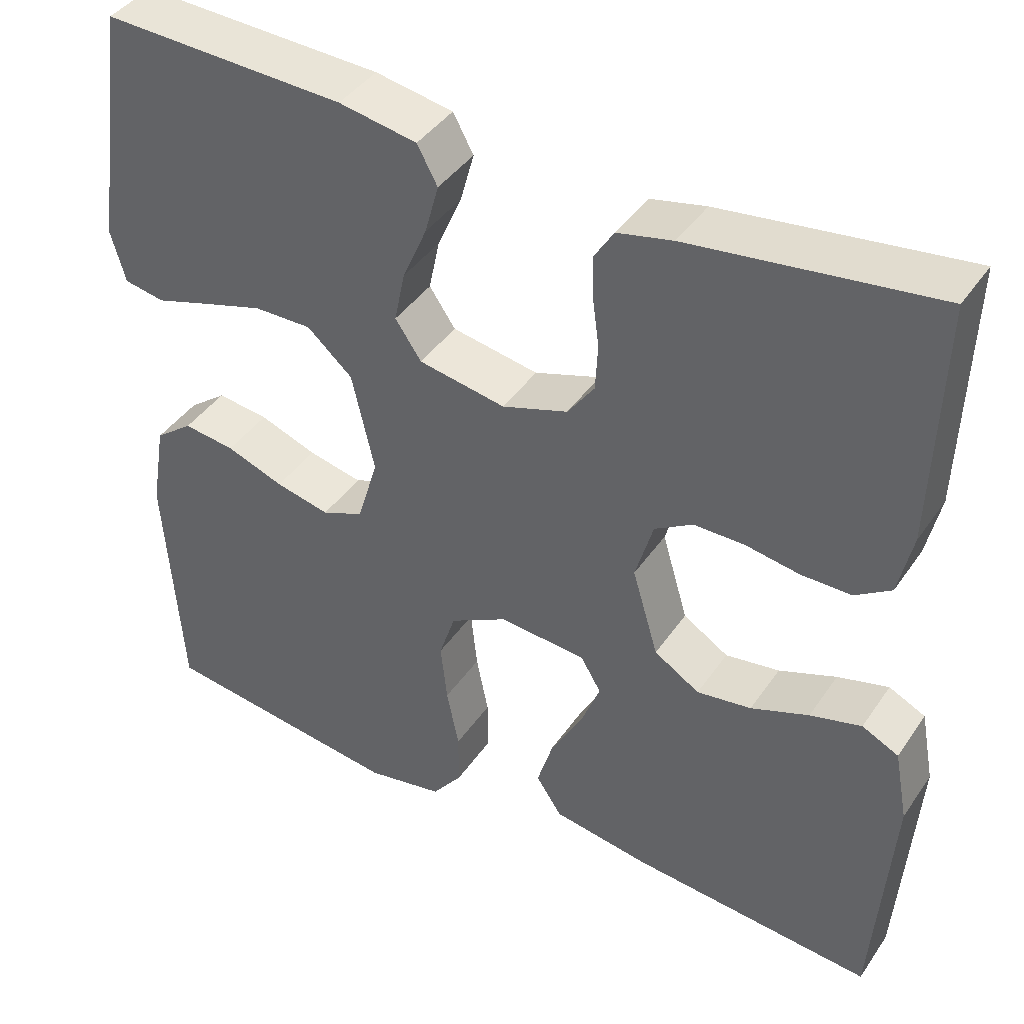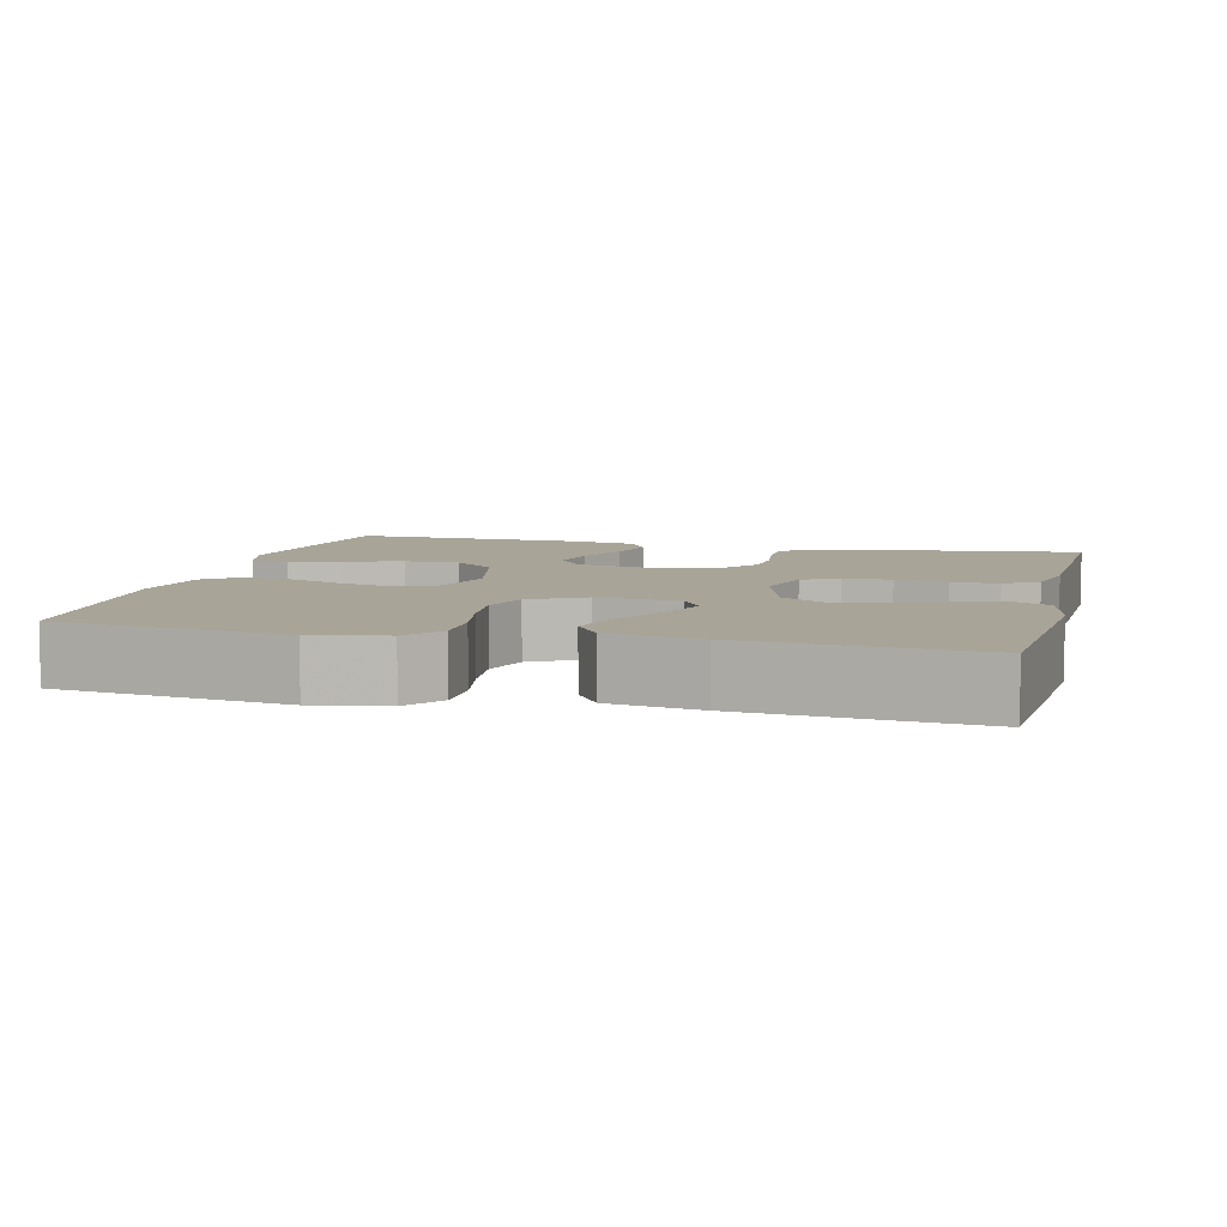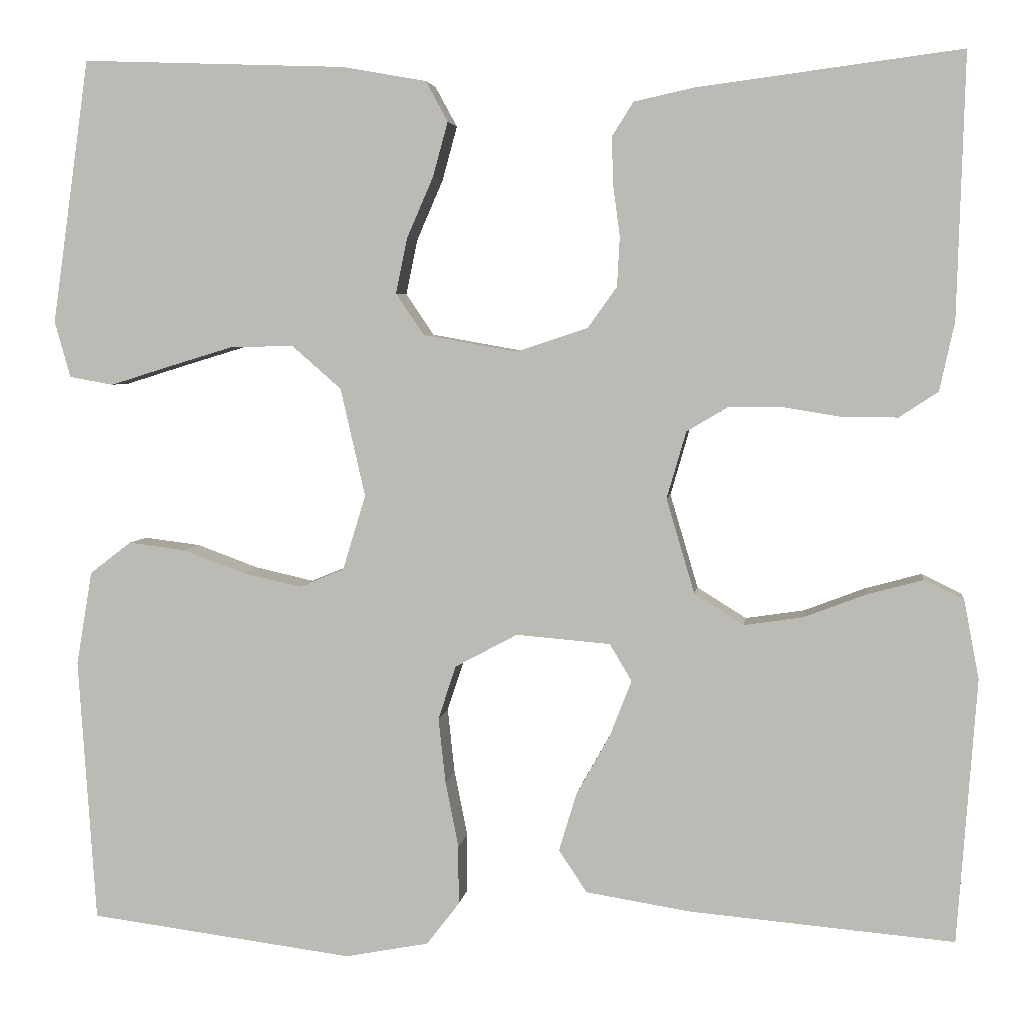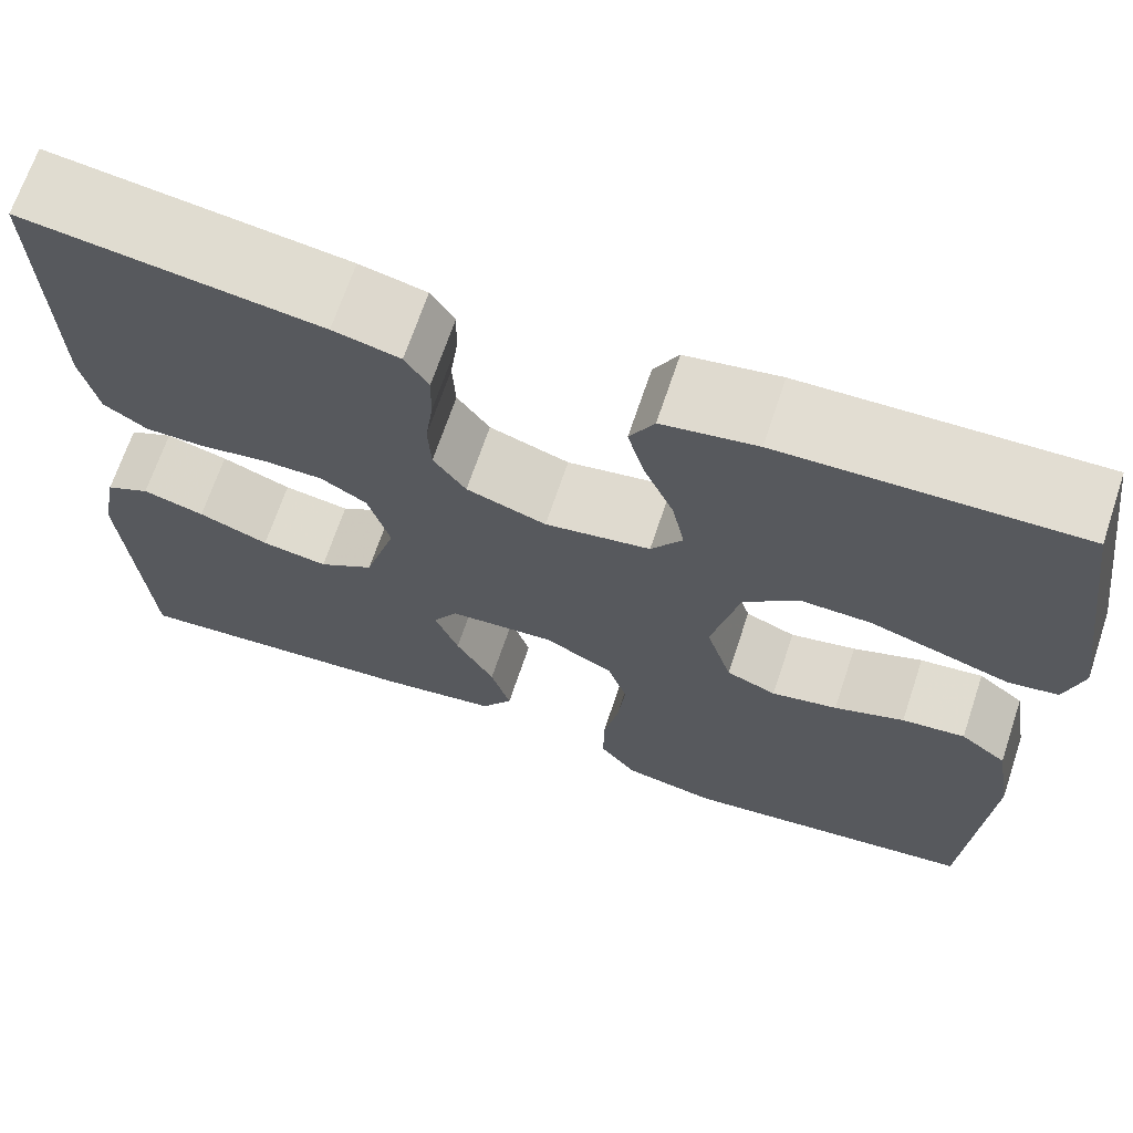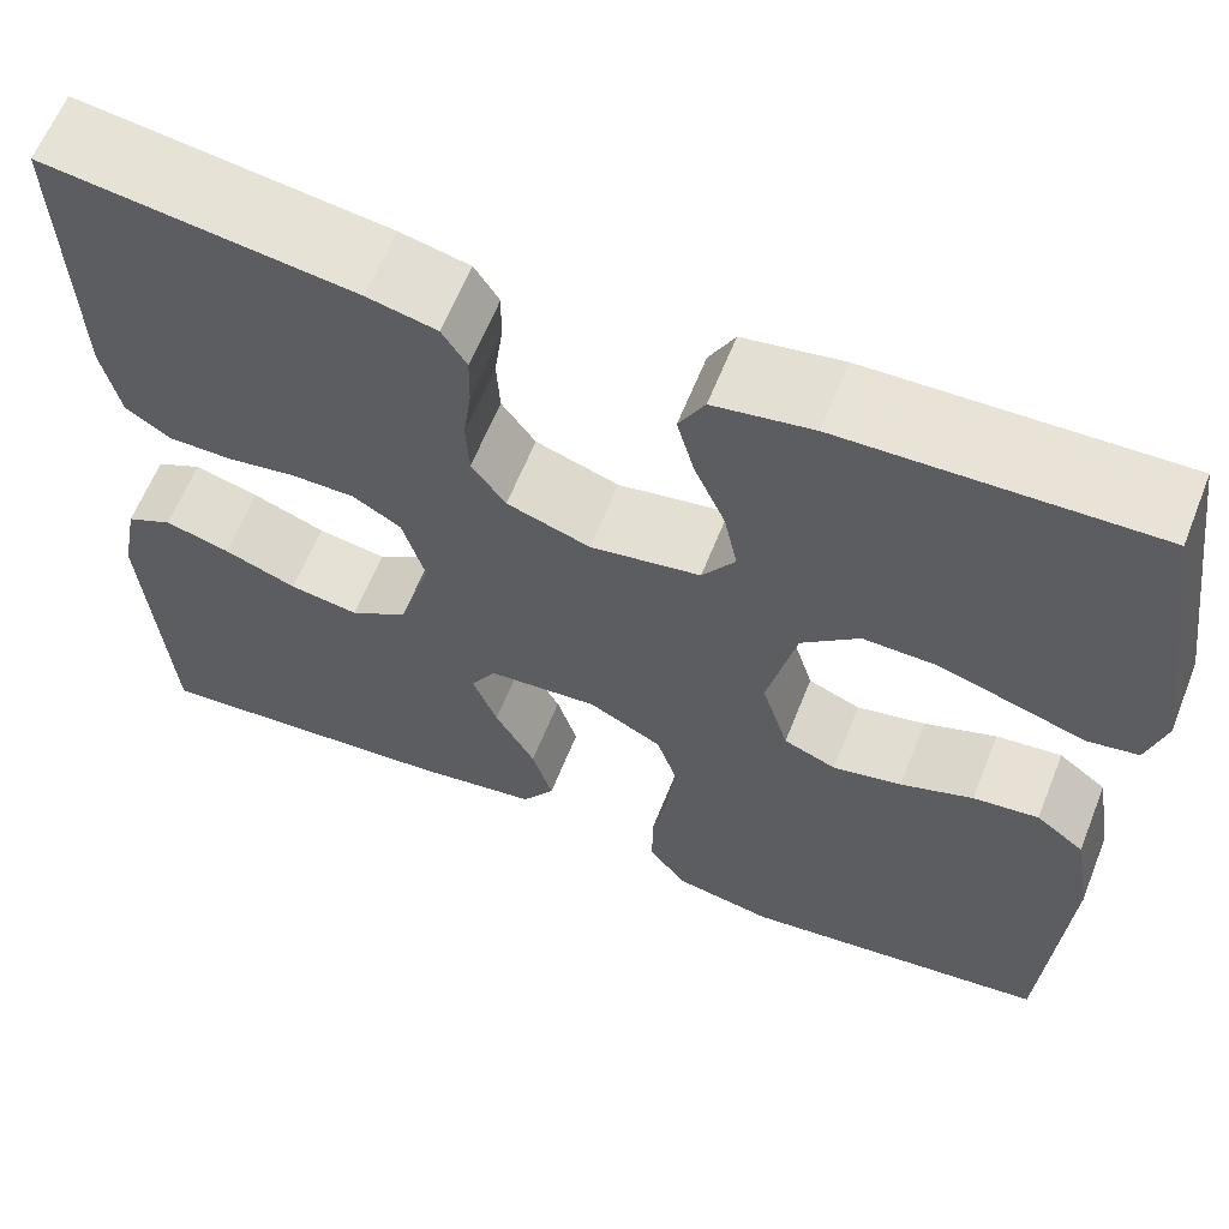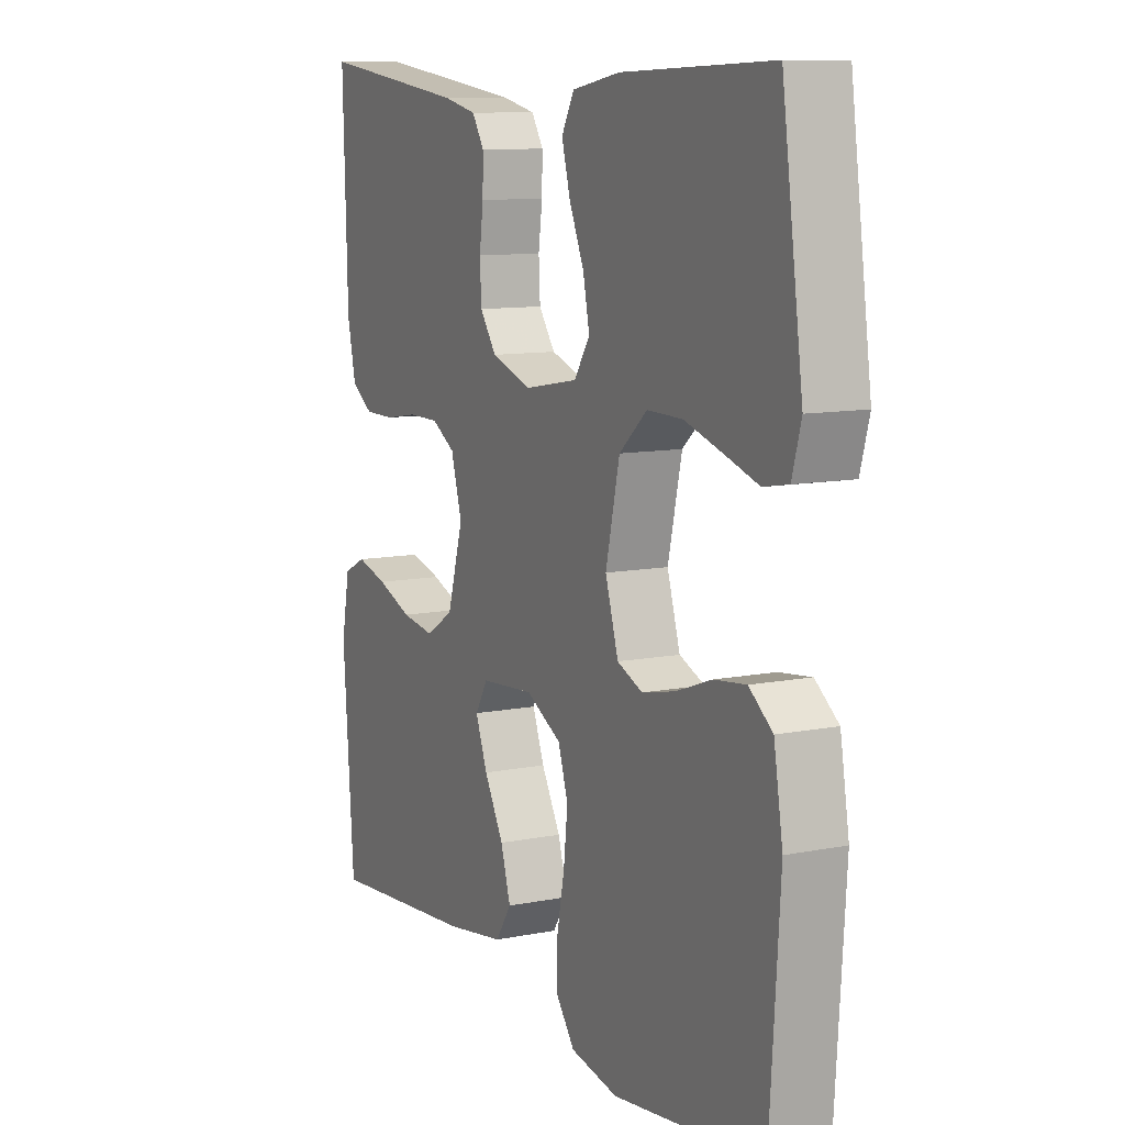
<metadata>
{"format":"obj","ext":"obj","renderer":"f3d","projection":"perspective","resolution":1024,"background":"white","views":[{"elev":41.5,"azim":-148.6,"up":"+Z"},{"elev":7.0,"azim":-166.1,"up":"+Y"},{"elev":4.2,"azim":-172.7,"up":"+Z"},{"elev":68.1,"azim":18.5,"up":"+Z"},{"elev":62.2,"azim":21.7,"up":"+Z"},{"elev":10.3,"azim":63.4,"up":"+Z"}]}
</metadata>
<code>
v 0.5 0.07 0.5
v 0.542 0.07 0.2
v 0.524 0.07 0.136
v 0.474 0.07 0.127
v 0.407 0.07 0.148
v 0.331 0.07 0.171
v 0.26 0.07 0.172
v 0.204 0.07 0.123
v 0.176 0.07 0
v 0.202 0.07 -0.085
v 0.253 0.07 -0.106
v 0.32 0.07 -0.091
v 0.391 0.07 -0.065
v 0.455 0.07 -0.057
v 0.502 0.07 -0.093
v 0.52 0.07 -0.2
v 0.5 0.07 -0.5
v 0.2 0.07 -0.539
v 0.105 0.07 -0.521
v 0.068 0.07 -0.473
v 0.068 0.07 -0.406
v 0.083 0.07 -0.331
v 0.091 0.07 -0.257
v 0.071 0.07 -0.196
v 0 0.07 -0.158
v -0.107 0.07 -0.167
v -0.132 0.07 -0.209
v -0.108 0.07 -0.271
v -0.069 0.07 -0.341
v -0.049 0.07 -0.407
v -0.081 0.07 -0.455
v -0.2 0.07 -0.474
v -0.5 0.07 -0.5
v -0.522 0.07 -0.2
v -0.505 0.07 -0.111
v -0.46 0.07 -0.089
v -0.397 0.07 -0.106
v -0.326 0.07 -0.133
v -0.259 0.07 -0.143
v -0.203 0.07 -0.108
v -0.171 0.07 0
v -0.193 0.07 0.076
v -0.24 0.07 0.104
v -0.302 0.07 0.104
v -0.369 0.07 0.093
v -0.43 0.07 0.093
v -0.474 0.07 0.122
v -0.491 0.07 0.2
v -0.5 0.07 0.5
v -0.2 0.07 0.461
v -0.132 0.07 0.446
v -0.108 0.07 0.408
v -0.109 0.07 0.355
v -0.117 0.07 0.296
v -0.114 0.07 0.239
v -0.081 0.07 0.193
v 0 0.07 0.166
v 0.107 0.07 0.185
v 0.139 0.07 0.232
v 0.126 0.07 0.295
v 0.096 0.07 0.364
v 0.079 0.07 0.426
v 0.104 0.07 0.472
v 0.2 0.07 0.489
v 0.5 0 0.5
v 0.542 0 0.2
v 0.524 0 0.136
v 0.474 0 0.127
v 0.407 0 0.148
v 0.331 0 0.171
v 0.26 0 0.172
v 0.204 0 0.123
v 0.176 0 0
v 0.202 0 -0.085
v 0.253 0 -0.106
v 0.32 0 -0.091
v 0.391 0 -0.065
v 0.455 0 -0.057
v 0.502 0 -0.093
v 0.52 0 -0.2
v 0.5 0 -0.5
v 0.2 0 -0.539
v 0.105 0 -0.521
v 0.068 0 -0.473
v 0.068 0 -0.406
v 0.083 0 -0.331
v 0.091 0 -0.257
v 0.071 0 -0.196
v 0 0 -0.158
v -0.107 0 -0.167
v -0.132 0 -0.209
v -0.108 0 -0.271
v -0.069 0 -0.341
v -0.049 0 -0.407
v -0.081 0 -0.455
v -0.2 0 -0.474
v -0.5 0 -0.5
v -0.522 0 -0.2
v -0.505 0 -0.111
v -0.46 0 -0.089
v -0.397 0 -0.106
v -0.326 0 -0.133
v -0.259 0 -0.143
v -0.203 0 -0.108
v -0.171 0 0
v -0.193 0 0.076
v -0.24 0 0.104
v -0.302 0 0.104
v -0.369 0 0.093
v -0.43 0 0.093
v -0.474 0 0.122
v -0.491 0 0.2
v -0.5 0 0.5
v -0.2 0 0.461
v -0.132 0 0.446
v -0.108 0 0.408
v -0.109 0 0.355
v -0.117 0 0.296
v -0.114 0 0.239
v -0.081 0 0.193
v 0 0 0.166
v 0.107 0 0.185
v 0.139 0 0.232
v 0.126 0 0.295
v 0.096 0 0.364
v 0.079 0 0.426
v 0.104 0 0.472
v 0.2 0 0.489
f 3 4 5
f 2 3 5
f 1 2 5
f 64 1 5
f 63 64 5
f 62 63 5
f 61 62 5
f 60 61 5
f 59 60 5 6
f 58 59 6 7
f 57 58 7 8
f 52 53 54
f 51 52 54
f 50 51 54
f 49 50 54
f 48 49 54
f 47 48 54
f 46 47 54
f 45 46 54
f 44 45 54
f 43 44 54 55
f 42 43 55 56
f 36 37 38
f 35 36 38
f 34 35 38
f 33 34 38
f 32 33 38
f 31 32 38
f 30 31 38
f 29 30 38
f 28 29 38
f 27 28 38 39
f 26 27 39 40
f 20 21 22
f 19 20 22
f 18 19 22
f 17 18 22
f 16 17 22
f 15 16 22
f 14 15 22
f 13 14 22
f 12 13 22
f 11 12 22 23
f 10 11 23 24
f 57 8 9
f 10 24 25
f 9 10 25
f 57 9 25
f 56 57 25
f 42 56 25
f 41 42 25
f 25 26 40 41
f 69 68 67
f 69 67 66
f 69 66 65
f 69 65 128
f 69 128 127
f 69 127 126
f 69 126 125
f 69 125 124
f 70 69 124 123
f 71 70 123 122
f 72 71 122 121
f 118 117 116
f 118 116 115
f 118 115 114
f 118 114 113
f 118 113 112
f 118 112 111
f 118 111 110
f 118 110 109
f 118 109 108
f 119 118 108 107
f 120 119 107 106
f 102 101 100
f 102 100 99
f 102 99 98
f 102 98 97
f 102 97 96
f 102 96 95
f 102 95 94
f 102 94 93
f 102 93 92
f 103 102 92 91
f 104 103 91 90
f 86 85 84
f 86 84 83
f 86 83 82
f 86 82 81
f 86 81 80
f 86 80 79
f 86 79 78
f 86 78 77
f 86 77 76
f 87 86 76 75
f 88 87 75 74
f 73 72 121
f 89 88 74
f 89 74 73
f 89 73 121
f 89 121 120
f 89 120 106
f 89 106 105
f 105 104 90 89
f 1 65 66 2
f 2 66 67 3
f 3 67 68 4
f 4 68 69 5
f 5 69 70 6
f 6 70 71 7
f 7 71 72 8
f 8 72 73 9
f 9 73 74 10
f 10 74 75 11
f 11 75 76 12
f 12 76 77 13
f 13 77 78 14
f 14 78 79 15
f 15 79 80 16
f 16 80 81 17
f 17 81 82 18
f 18 82 83 19
f 19 83 84 20
f 20 84 85 21
f 21 85 86 22
f 22 86 87 23
f 23 87 88 24
f 24 88 89 25
f 25 89 90 26
f 26 90 91 27
f 27 91 92 28
f 28 92 93 29
f 29 93 94 30
f 30 94 95 31
f 31 95 96 32
f 32 96 97 33
f 33 97 98 34
f 34 98 99 35
f 35 99 100 36
f 36 100 101 37
f 37 101 102 38
f 38 102 103 39
f 39 103 104 40
f 40 104 105 41
f 41 105 106 42
f 42 106 107 43
f 43 107 108 44
f 44 108 109 45
f 45 109 110 46
f 46 110 111 47
f 47 111 112 48
f 48 112 113 49
f 49 113 114 50
f 50 114 115 51
f 51 115 116 52
f 52 116 117 53
f 53 117 118 54
f 54 118 119 55
f 55 119 120 56
f 56 120 121 57
f 57 121 122 58
f 58 122 123 59
f 59 123 124 60
f 60 124 125 61
f 61 125 126 62
f 62 126 127 63
f 63 127 128 64
f 64 128 65 1

</code>
